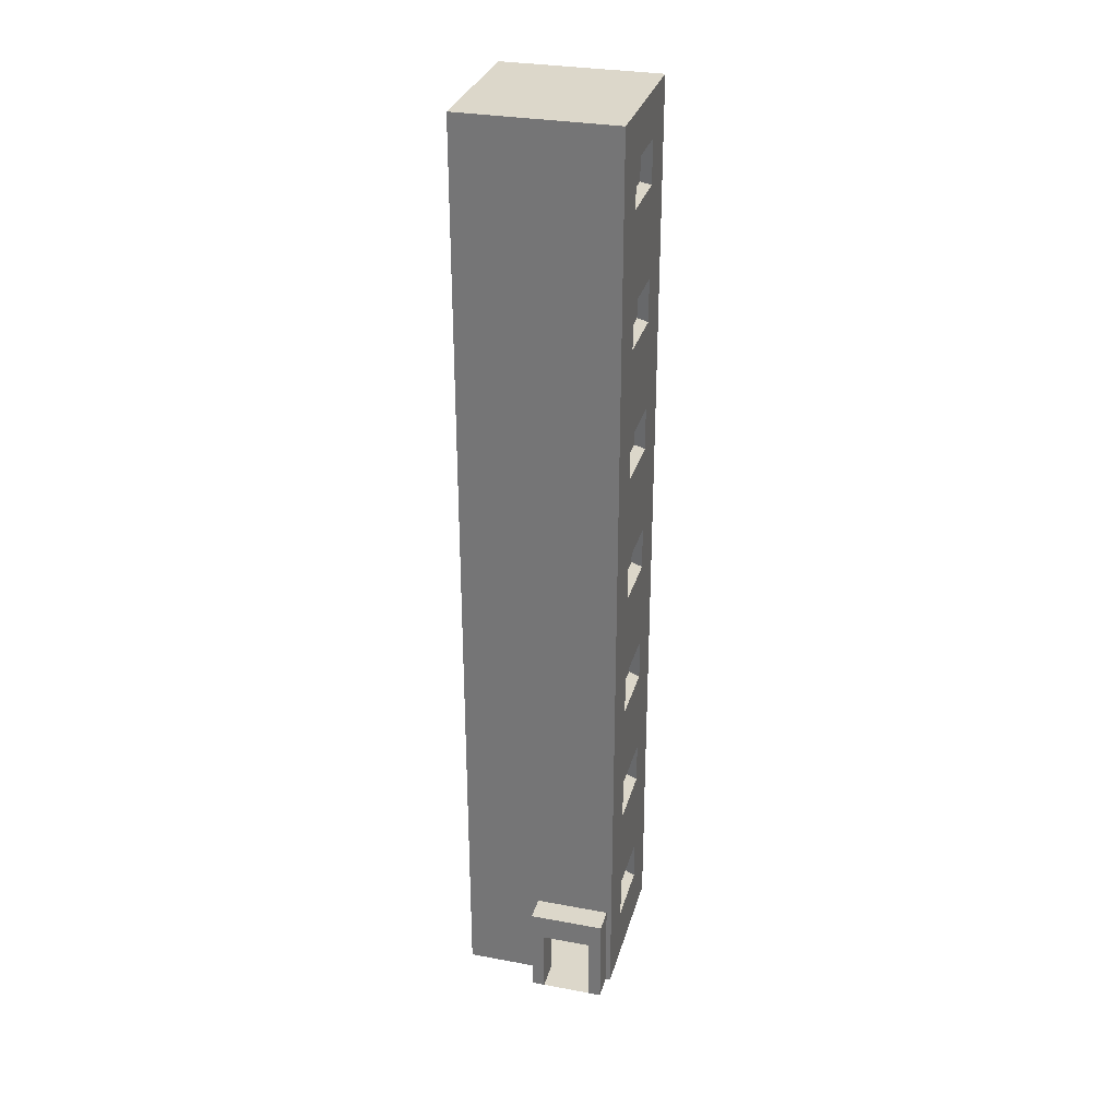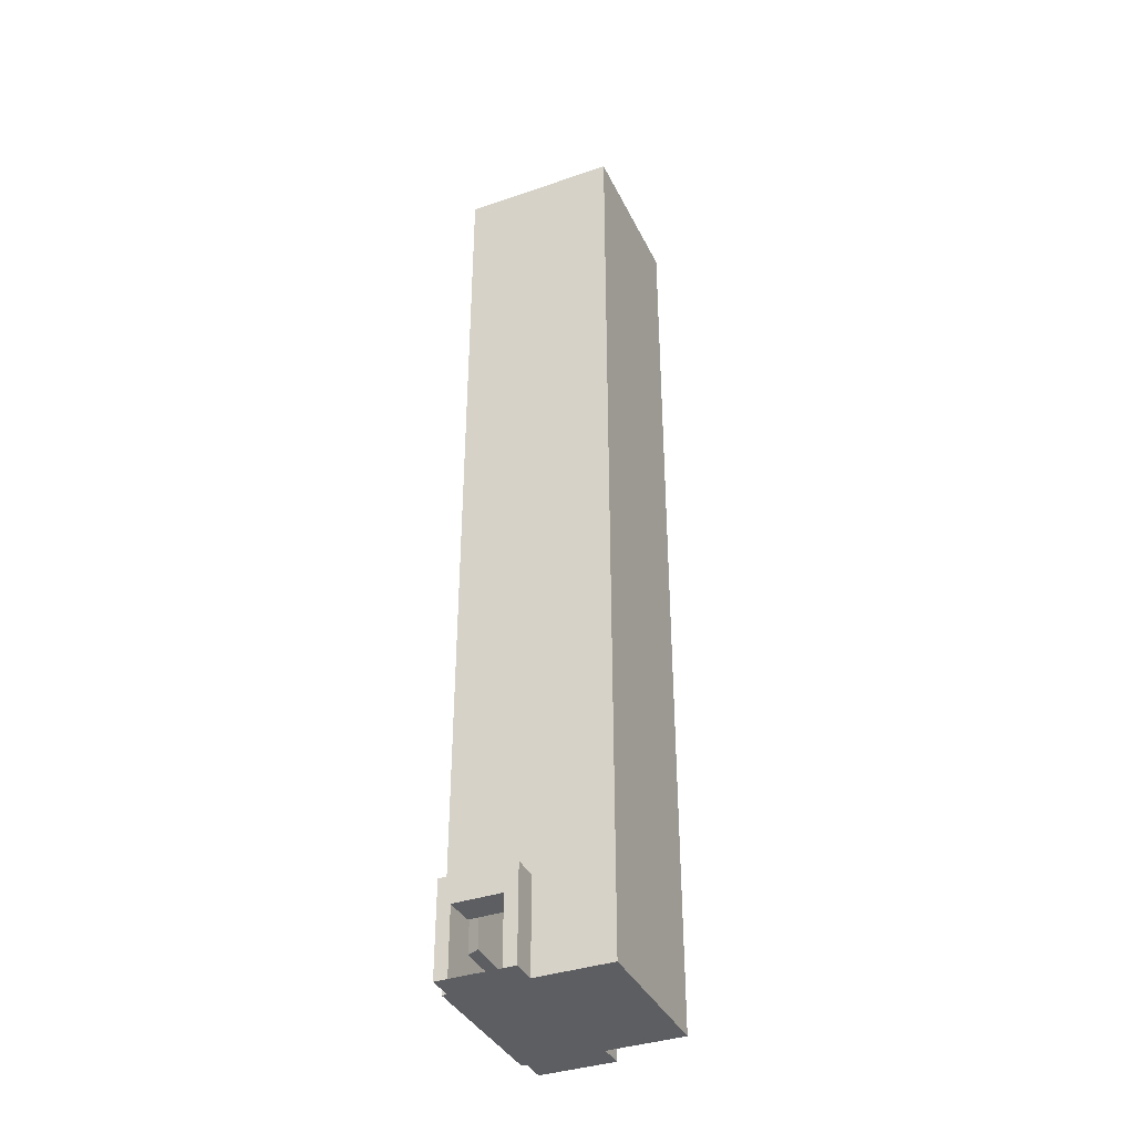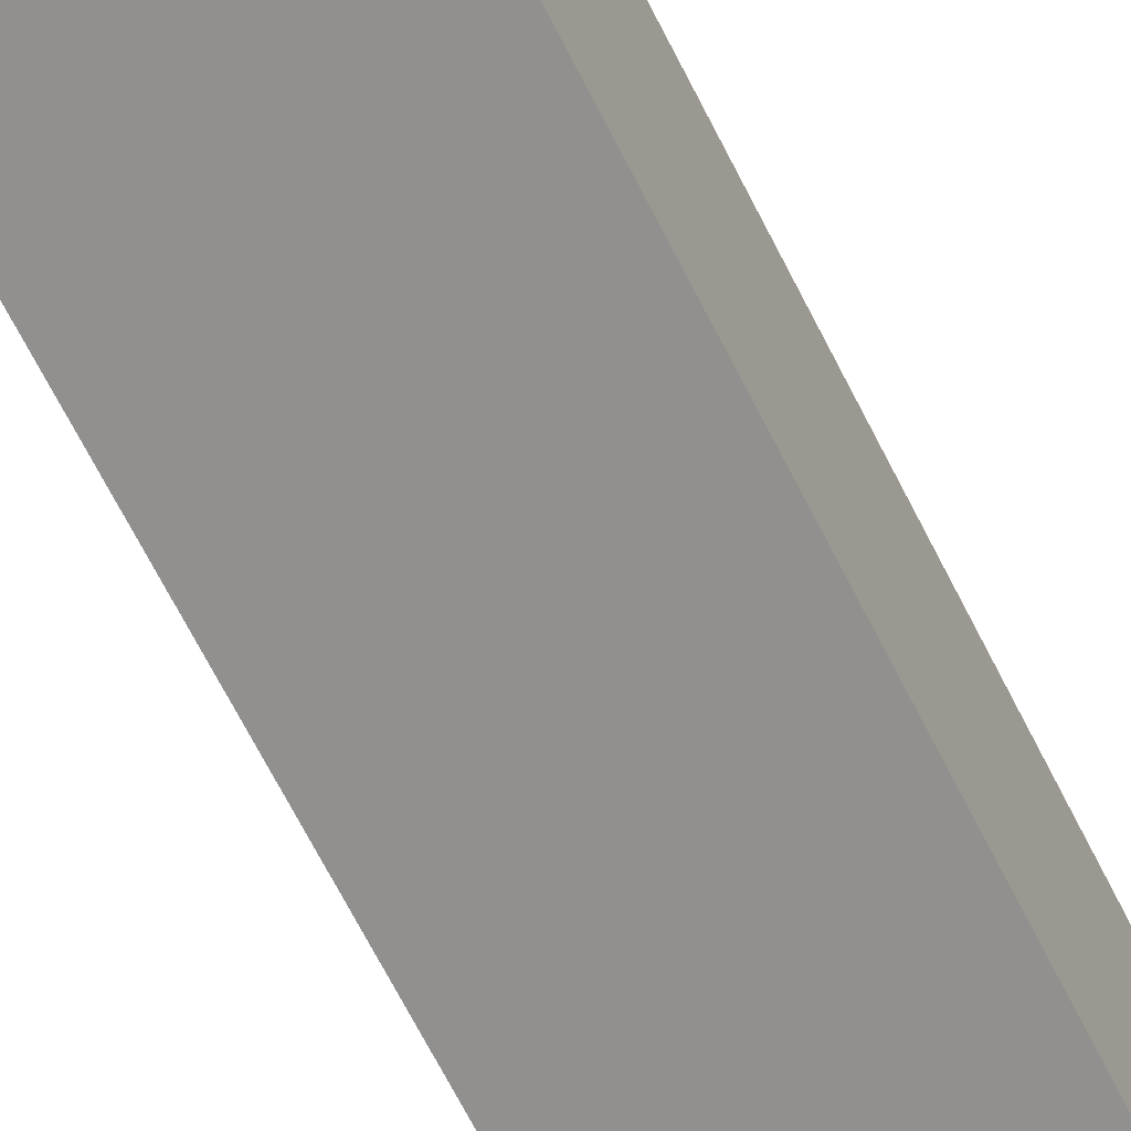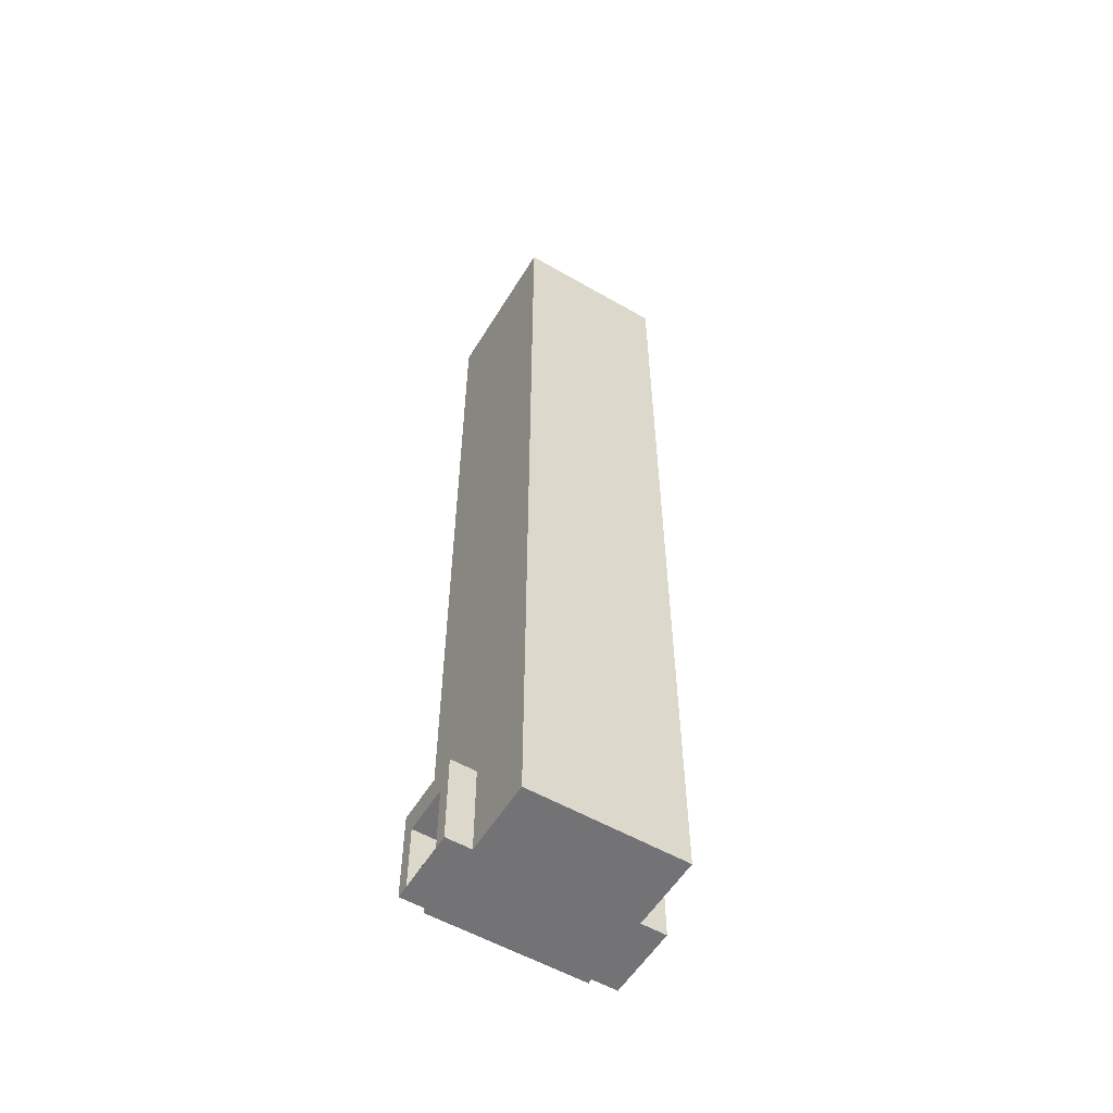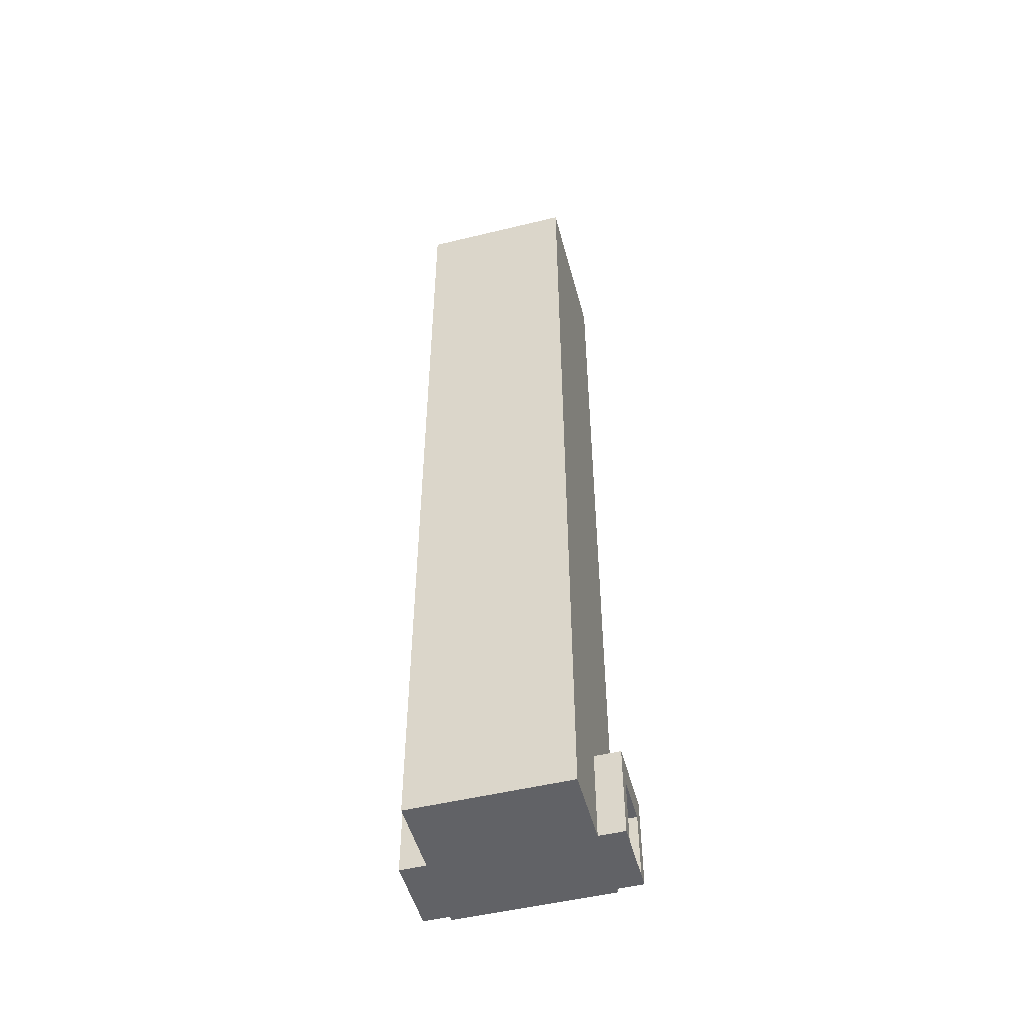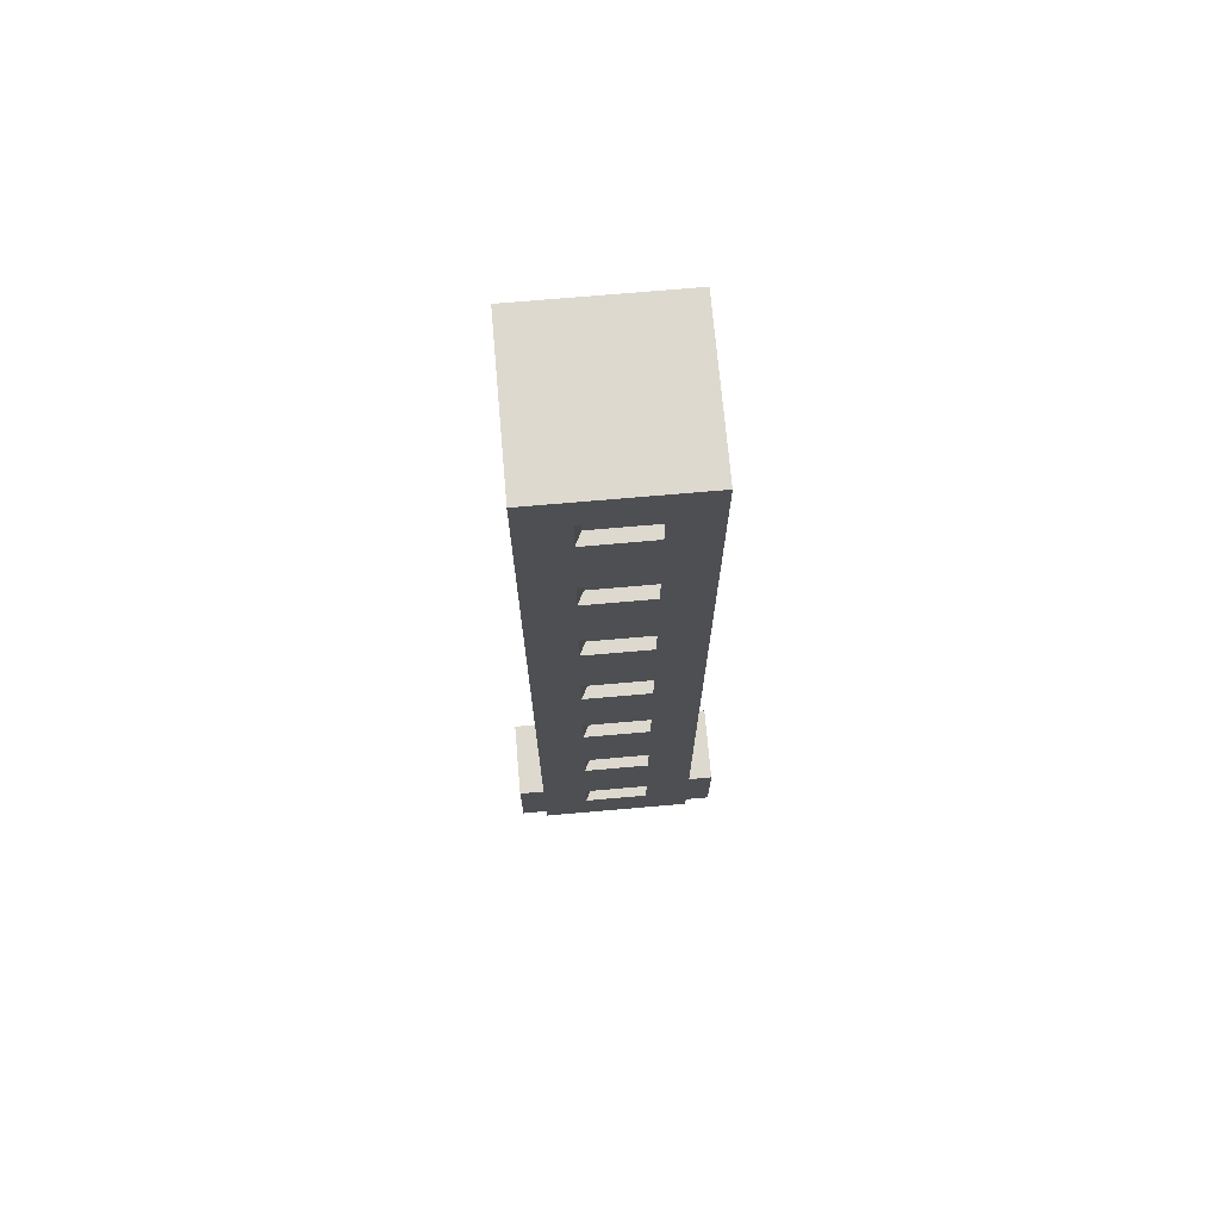
<metadata>
{"format":"obj","ext":"obj","renderer":"f3d","projection":"perspective","resolution":1024,"background":"white","views":[{"elev":30.6,"azim":-165.1,"up":"+Y"},{"elev":-37.5,"azim":23.7,"up":"+Y"},{"elev":-65.7,"azim":26.5,"up":"+Z"},{"elev":-56.0,"azim":58.9,"up":"+Y"},{"elev":-50.7,"azim":104.9,"up":"+Y"},{"elev":71.5,"azim":-95.0,"up":"+Y"}]}
</metadata>
<code>
v -16.35 -0.05803 13.96
v -16.35 27.8 13.96
v -16.35 53.52 13.96
v -16.35 79.23 13.96
v -16.35 104.9 13.96
v -16.35 130.7 13.96
v -16.35 156.4 13.96
v -16.35 182.1 13.96
v 13.65 -0.05803 13.96
v 13.65 27.8 13.96
v 13.65 53.52 13.96
v 13.65 79.23 13.96
v 13.65 104.9 13.96
v 13.65 130.7 13.96
v 13.65 156.4 13.96
v 13.65 182.1 13.96
v 13.65 -0.05803 -16.04
v 13.65 27.8 -16.04
v 13.65 53.52 -16.04
v 13.65 79.23 -16.04
v 13.65 104.9 -16.04
v 13.65 130.7 -16.04
v 13.65 156.4 -16.04
v 13.65 182.1 -16.04
v -16.35 -0.05803 -16.04
v -16.35 27.8 -16.04
v -16.35 53.52 -16.04
v -16.35 79.23 -16.04
v -16.35 104.9 -16.04
v -16.35 130.7 -16.04
v -16.35 156.4 -16.04
v -16.35 182.1 -16.04
v -16.35 10.79 -7.34
v -16.35 19.1 -7.34
v -16.35 19.1 5.26
v -16.35 10.79 5.26
v -16.35 36.5 -7.34
v -16.35 44.82 -7.34
v -16.35 44.82 5.26
v -16.35 36.5 5.26
v -16.35 62.22 -7.34
v -16.35 70.53 -7.34
v -16.35 70.53 5.26
v -16.35 62.22 5.26
v -16.35 87.93 -7.34
v -16.35 96.25 -7.34
v -16.35 96.25 5.26
v -16.35 87.93 5.26
v -16.35 113.6 -7.34
v -16.35 122 -7.34
v -16.35 122 5.26
v -16.35 113.6 5.26
v -16.35 139.4 -7.34
v -16.35 147.7 -7.34
v -16.35 147.7 5.26
v -16.35 139.4 5.26
v -16.35 165.1 -7.34
v -16.35 173.4 -7.34
v -16.35 173.4 5.26
v -16.35 165.1 5.26
v -13.98 10.79 -6.143
v -13.98 19.1 -6.143
v -13.98 19.1 6.457
v -13.98 10.79 6.457
v -13.98 36.5 -6.143
v -13.98 44.82 -6.143
v -13.98 44.82 6.457
v -13.98 36.5 6.457
v -13.98 62.22 -6.143
v -13.98 70.53 -6.143
v -13.98 70.53 6.457
v -13.98 62.22 6.457
v -13.98 87.93 -6.143
v -13.98 96.25 -6.143
v -13.98 96.25 6.457
v -13.98 87.93 6.457
v -13.98 113.6 -6.143
v -13.98 122 -6.143
v -13.98 122 6.457
v -13.98 113.6 6.457
v -13.98 139.4 -6.143
v -13.98 147.7 -6.143
v -13.98 147.7 6.457
v -13.98 139.4 6.457
v -13.98 165.1 -6.143
v -13.98 173.4 -6.143
v -13.98 173.4 6.457
v -13.98 165.1 6.457
v -15.38 -0.05803 13.96
v -15.38 18 13.96
v -0.9364 18 13.96
v -0.9364 -0.05803 13.96
v -0.9364 -0.05803 -16.04
v -0.9364 18 -16.04
v -15.38 18 -16.04
v -15.38 -0.05803 -16.04
v -15.38 -0.05803 18.89
v -15.38 18 18.89
v -0.9364 18 18.89
v -0.9364 -0.05803 18.89
v -0.9364 -0.05803 -20.97
v -0.9364 18 -20.97
v -15.38 18 -20.97
v -15.38 -0.05803 -20.97
v -12.85 -0.05803 18.89
v -12.85 12.93 18.89
v -3.466 12.93 18.89
v -3.466 -0.05803 18.89
v -3.466 -0.05803 -20.97
v -3.466 12.93 -20.97
v -12.85 12.93 -20.97
v -12.85 -0.05803 -20.97
v -12.85 -0.05803 12.89
v -12.85 12.93 12.89
v -3.466 12.93 12.89
v -3.466 -0.05803 12.89
v -3.466 -0.05803 -14.97
v -3.466 12.93 -14.97
v -12.85 12.93 -14.97
v -12.85 -0.05803 -14.97
o 大楼柱子
f 110 118 119 111
f 10 11 3 2
f 11 12 4 3
f 12 13 5 4
f 13 14 6 5
f 14 15 7 6
f 15 16 8 7
f 17 18 10 9
f 18 19 11 10
f 19 20 12 11
f 20 21 13 12
f 21 22 14 13
f 22 23 15 14
f 23 24 16 15
f 109 117 118 110
f 26 27 19 18
f 27 28 20 19
f 28 29 21 20
f 29 30 22 21
f 30 31 23 22
f 31 32 24 23
f 64 63 62 61
f 68 67 66 65
f 72 71 70 69
f 76 75 74 73
f 80 79 78 77
f 84 83 82 81
f 88 87 86 85
f 16 24 32 8
f 17 9 1 25
f 1 36 33 25
f 25 33 34 26
f 26 34 35 2
f 2 35 36 1
f 2 40 37 26
f 26 37 38 27
f 27 38 39 3
f 3 39 40 2
f 3 44 41 27
f 27 41 42 28
f 28 42 43 4
f 4 43 44 3
f 4 48 45 28
f 28 45 46 29
f 29 46 47 5
f 5 47 48 4
f 5 52 49 29
f 29 49 50 30
f 30 50 51 6
f 6 51 52 5
f 6 56 53 30
f 30 53 54 31
f 31 54 55 7
f 7 55 56 6
f 7 60 57 31
f 31 57 58 32
f 32 58 59 8
f 8 59 60 7
f 36 64 61 33
f 35 63 64 36
f 34 62 63 35
f 33 61 62 34
f 40 68 65 37
f 39 67 68 40
f 38 66 67 39
f 37 65 66 38
f 44 72 69 41
f 43 71 72 44
f 42 70 71 43
f 41 69 70 42
f 48 76 73 45
f 47 75 76 48
f 46 74 75 47
f 45 73 74 46
f 52 80 77 49
f 51 79 80 52
f 50 78 79 51
f 49 77 78 50
f 56 84 81 53
f 55 83 84 56
f 54 82 83 55
f 53 81 82 54
f 60 88 85 57
f 59 87 88 60
f 58 86 87 59
f 57 85 86 58
f 9 92 89 1
f 1 89 90 2
f 2 90 91 10
f 10 91 92 9
f 25 96 93 17
f 17 93 94 18
f 18 94 95 26
f 26 95 96 25
f 92 100 97 89
f 91 99 100 92
f 90 98 99 91
f 89 97 98 90
f 96 104 101 93
f 95 103 104 96
f 94 102 103 95
f 93 101 102 94
f 100 108 105 97
f 97 105 106 98
f 98 106 107 99
f 99 107 108 100
f 104 112 109 101
f 101 109 110 102
f 102 110 111 103
f 103 111 112 104
f 108 116 113 105
f 107 115 116 108
f 106 114 115 107
f 105 113 114 106
f 112 120 117 109
f 111 119 120 112

</code>
